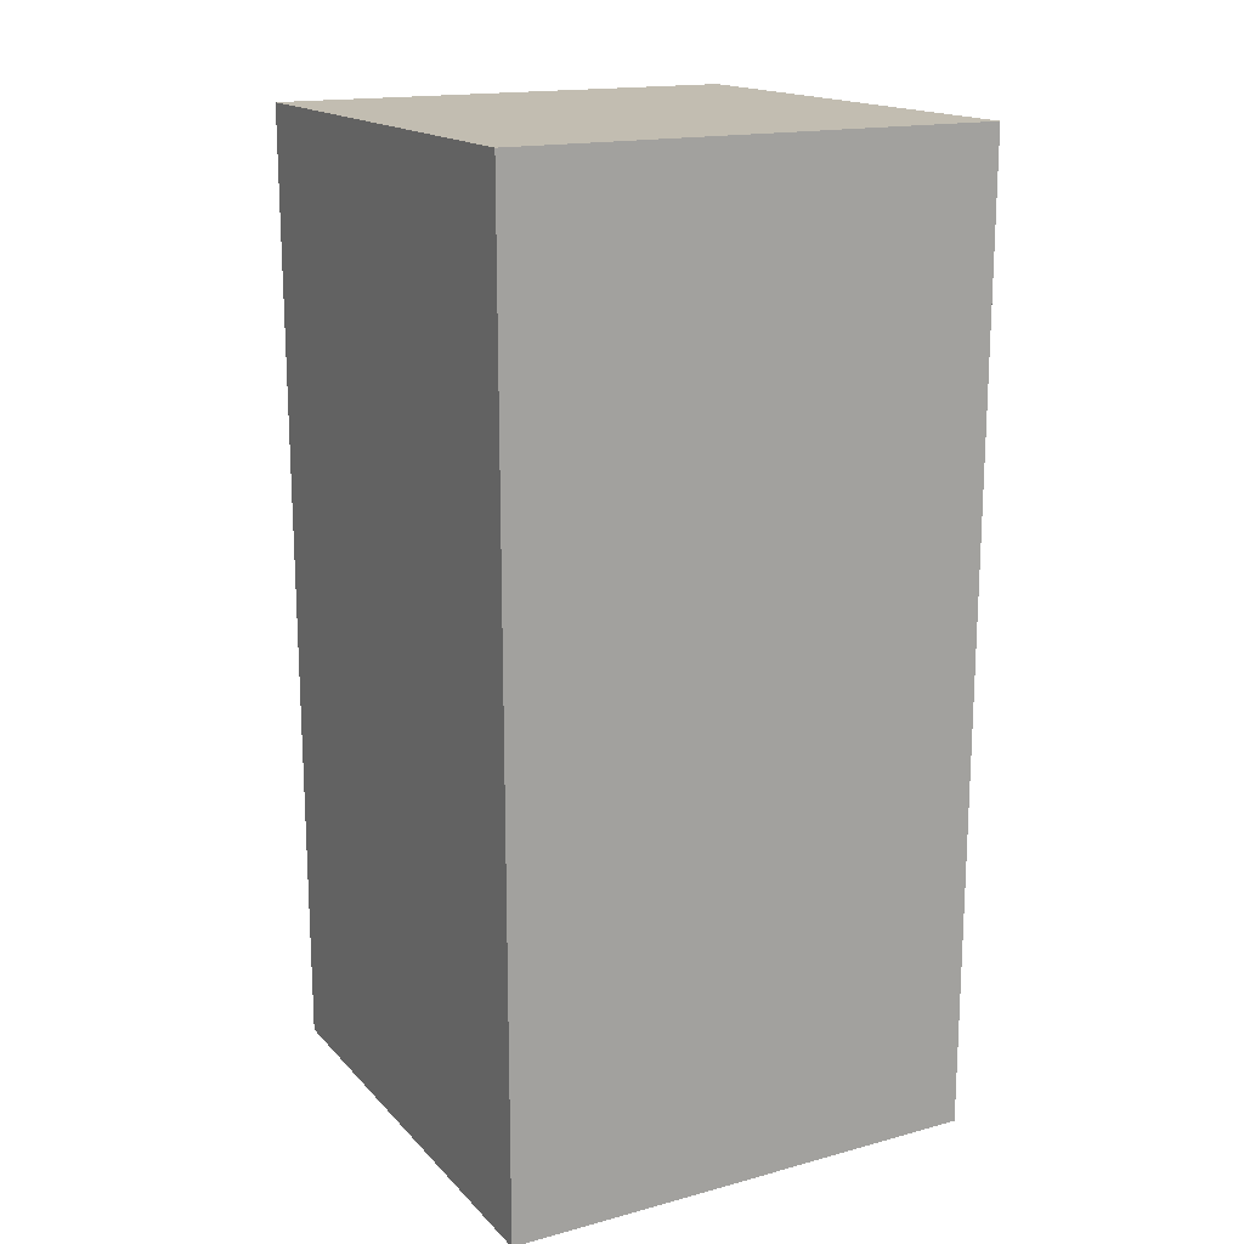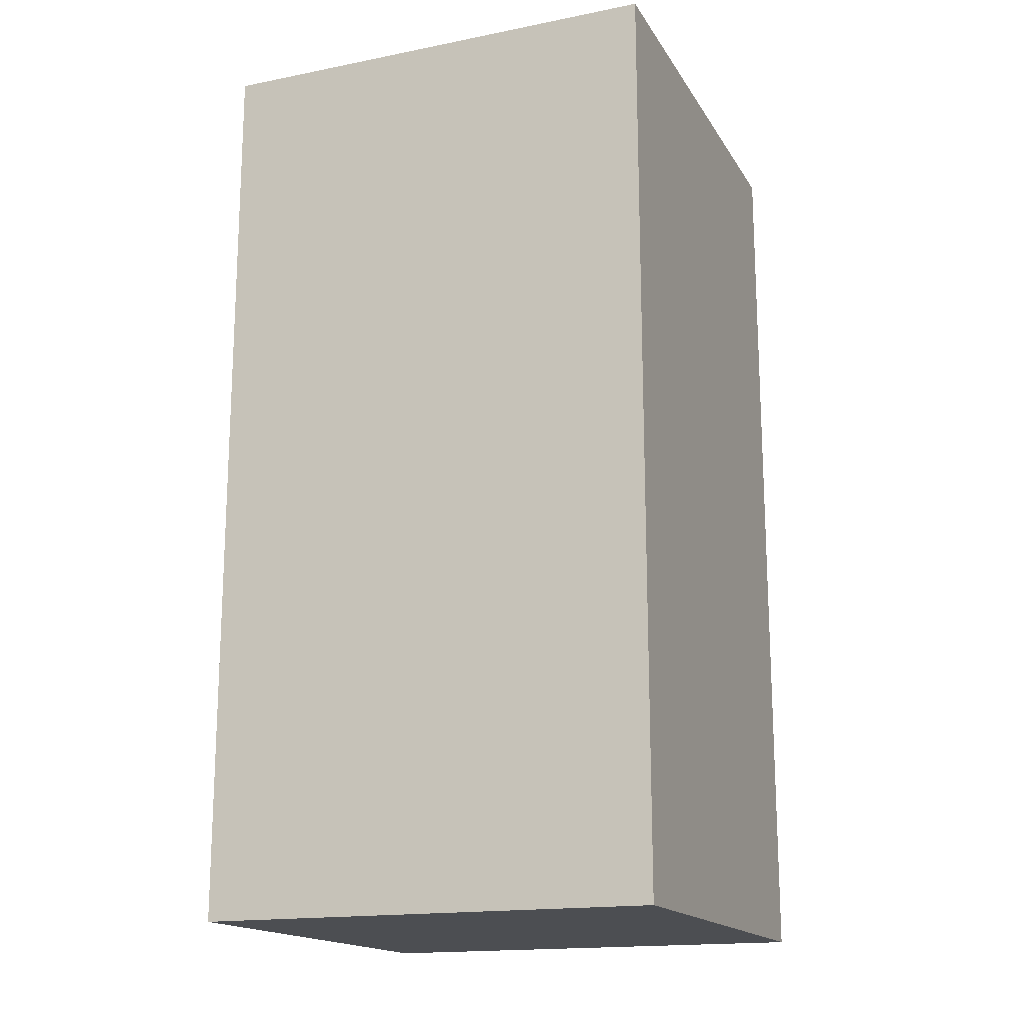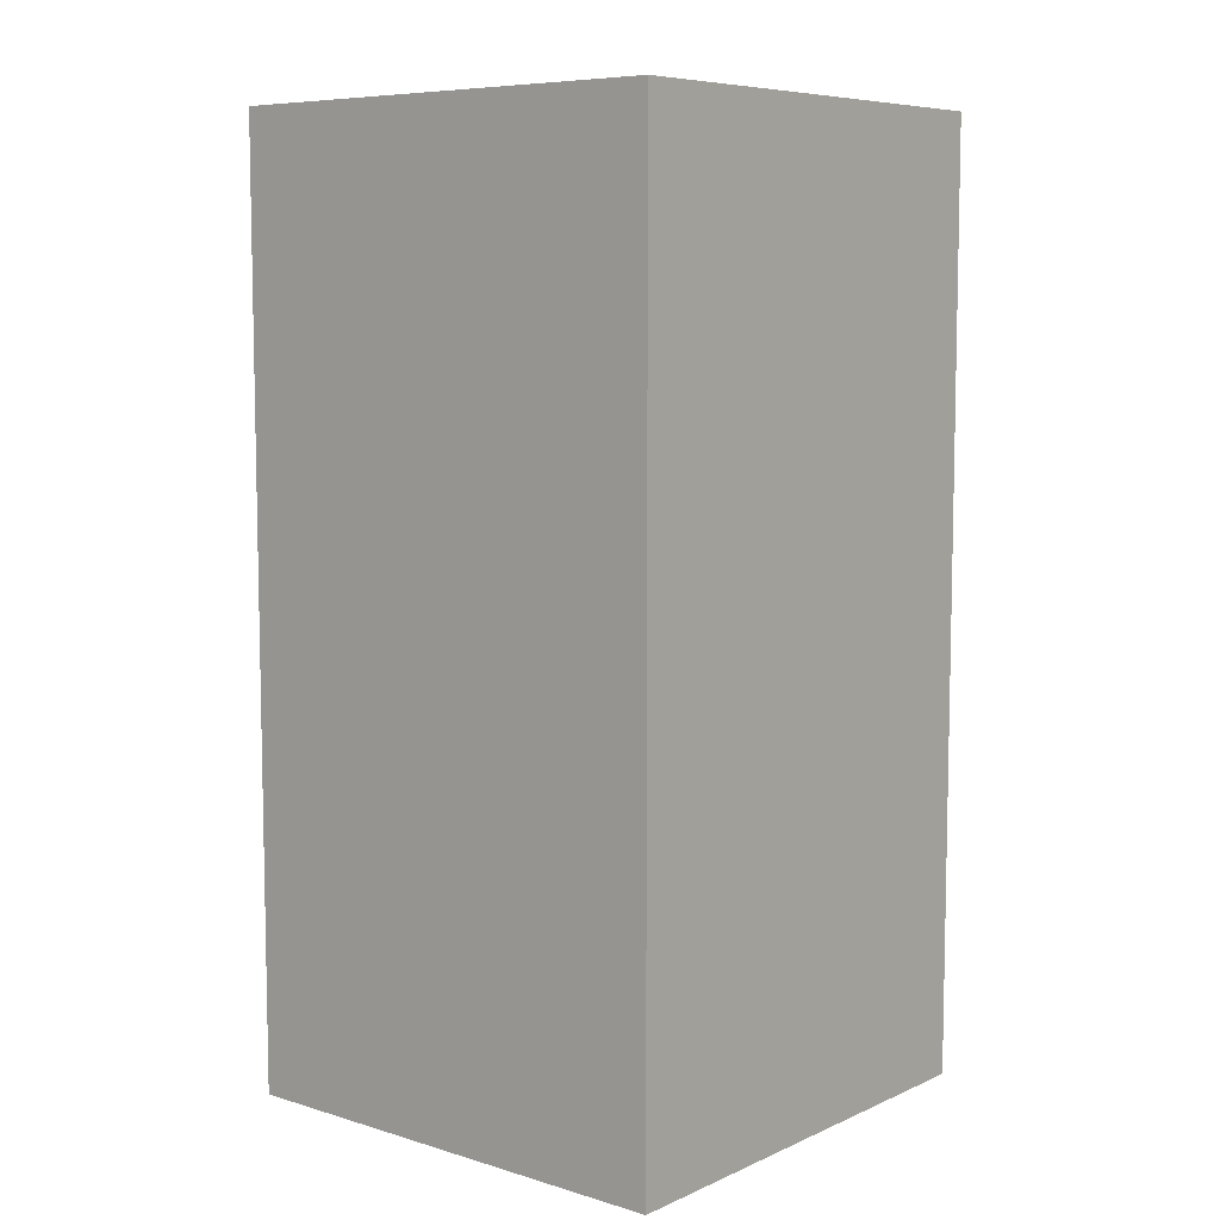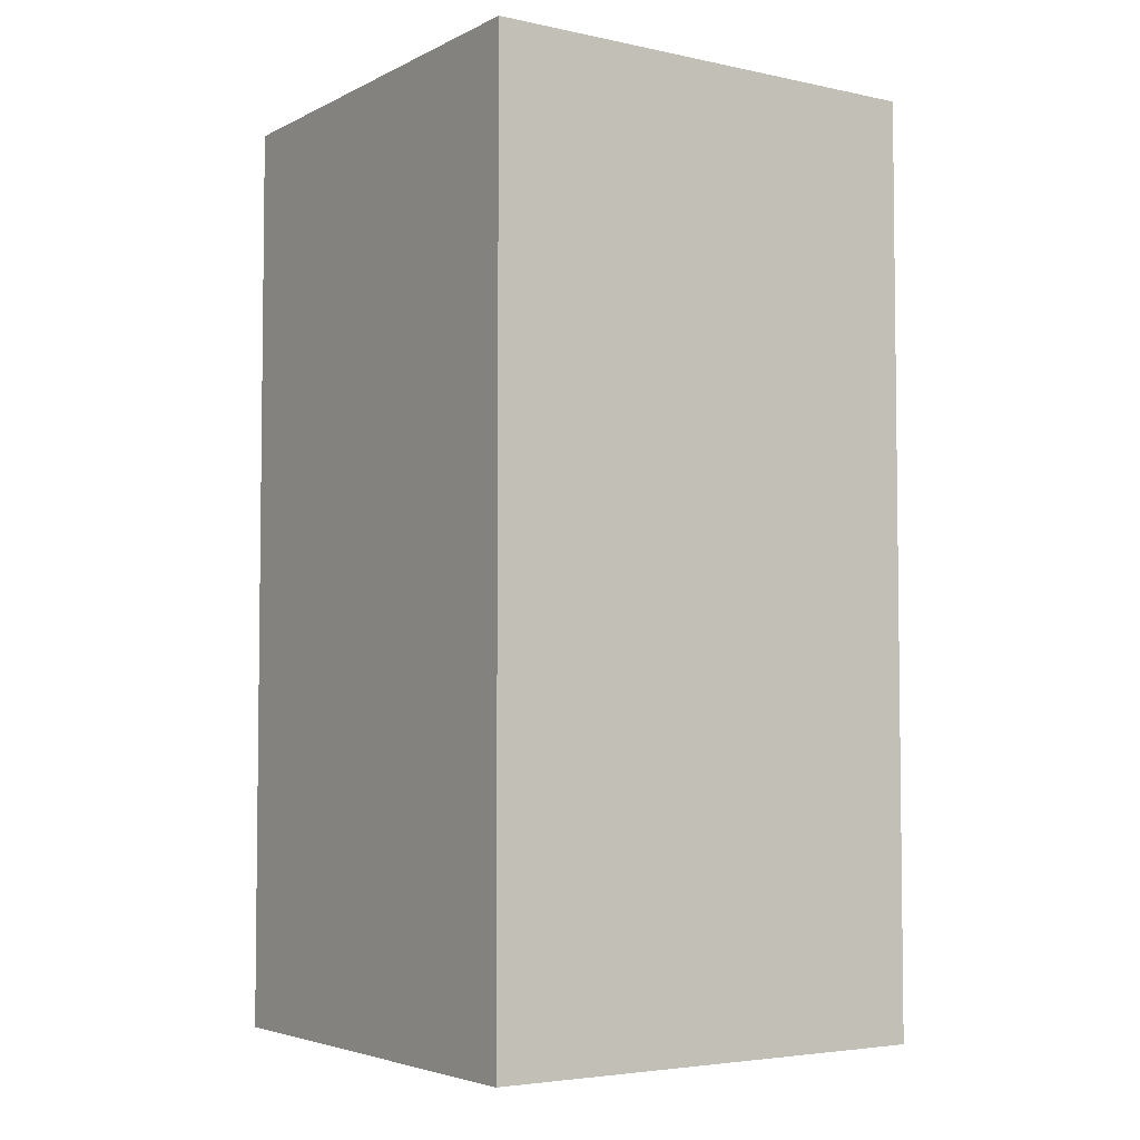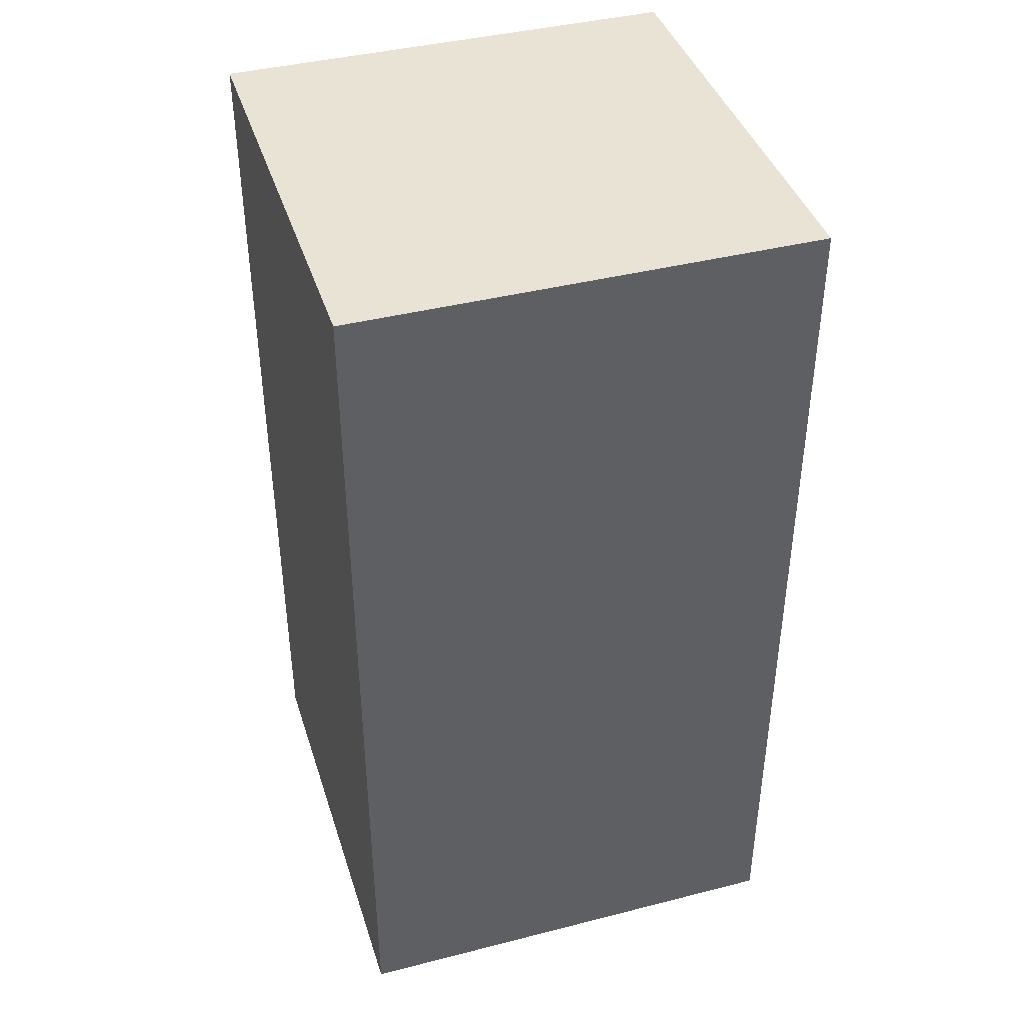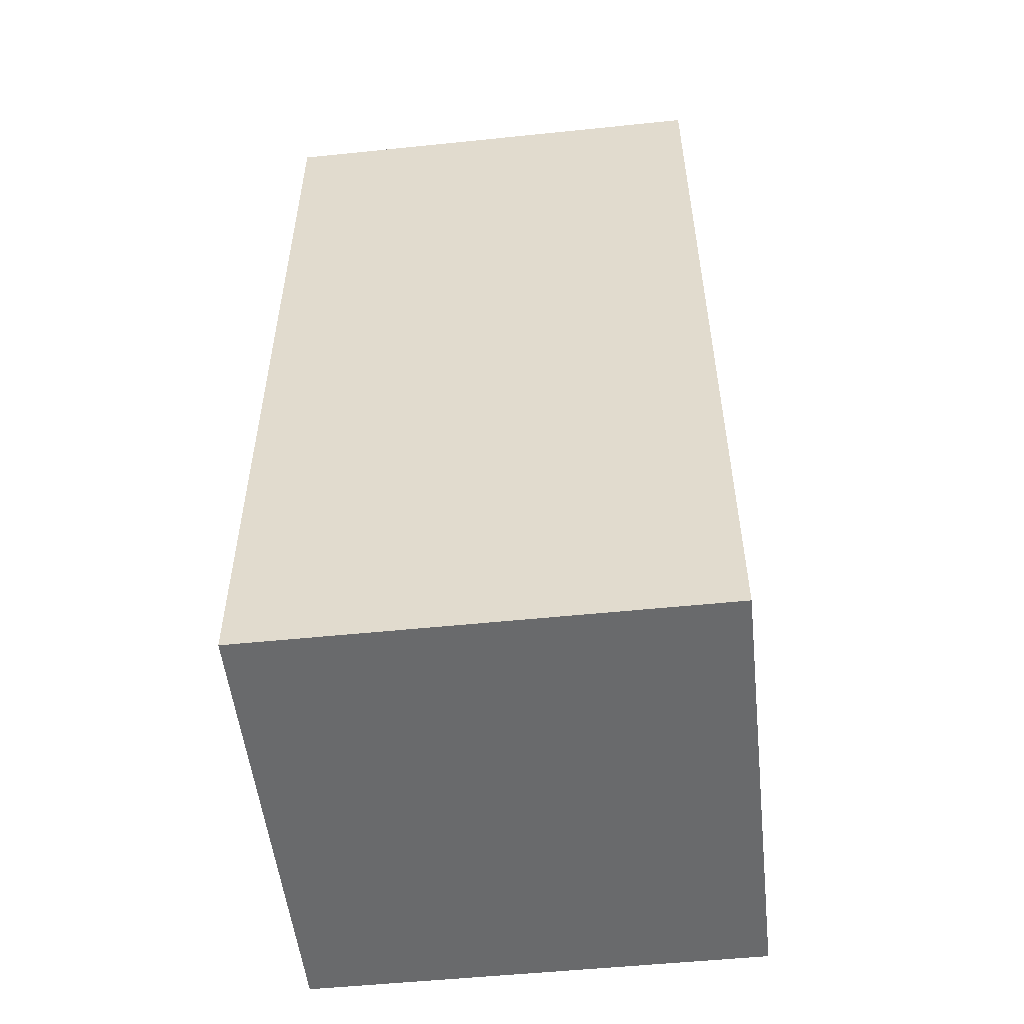
<metadata>
{"format":"obj","ext":"obj","renderer":"f3d","projection":"perspective","resolution":1024,"background":"white","views":[{"elev":17.0,"azim":151.7,"up":"+Y"},{"elev":-16.8,"azim":-158.1,"up":"+Y"},{"elev":7.6,"azim":-140.2,"up":"+Y"},{"elev":-4.4,"azim":-34.0,"up":"+Y"},{"elev":41.1,"azim":-107.2,"up":"+Y"},{"elev":-52.9,"azim":6.3,"up":"+Y"}]}
</metadata>
<code>
g default
v -0.5 3.059 0.5
v 0.5 3.059 0.5
v -0.5 5.059 0.5
v 0.5 5.059 0.5
v -0.5 5.059 -0.5
v 0.5 5.059 -0.5
v -0.5 3.059 -0.5
v 0.5 3.059 -0.5
g pCube1
f 1 2 4 3
f 3 4 6 5
f 5 6 8 7
f 7 8 2 1
f 2 8 6 4
f 7 1 3 5

</code>
